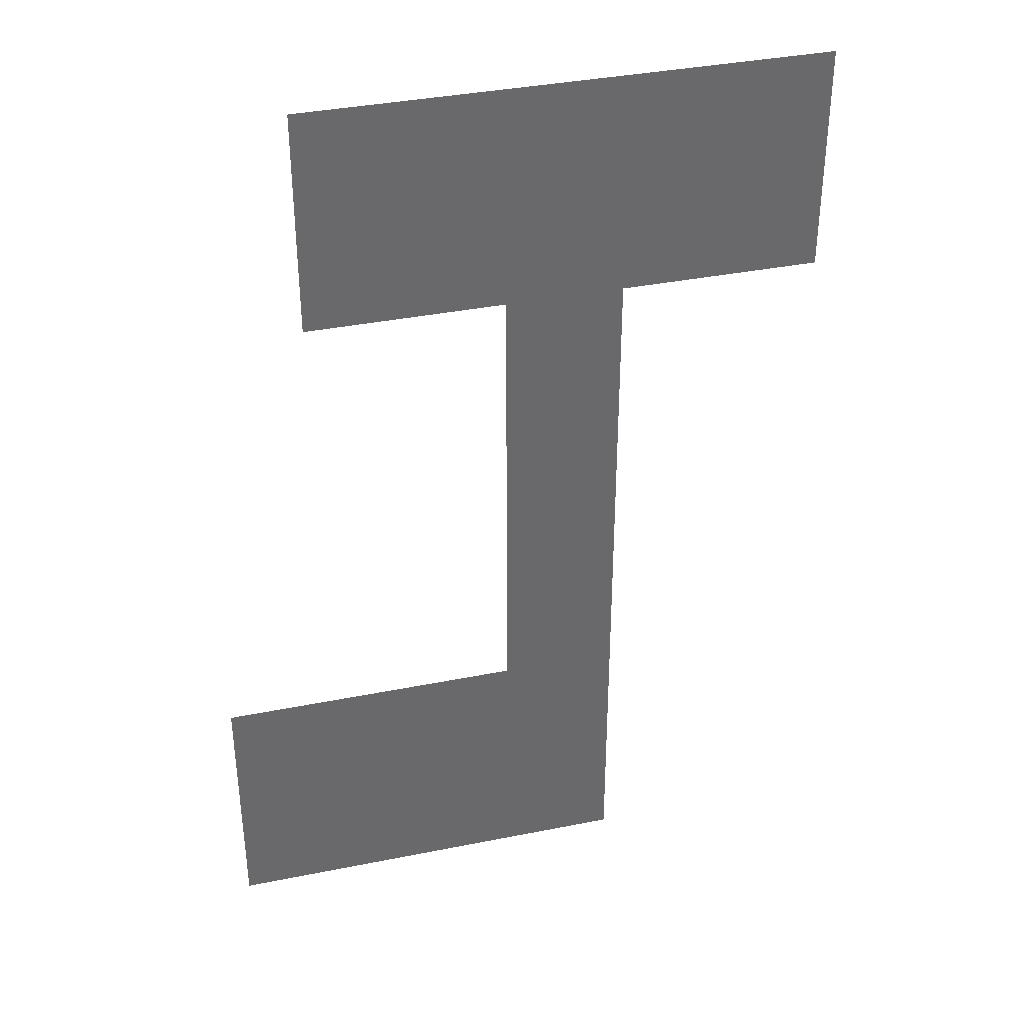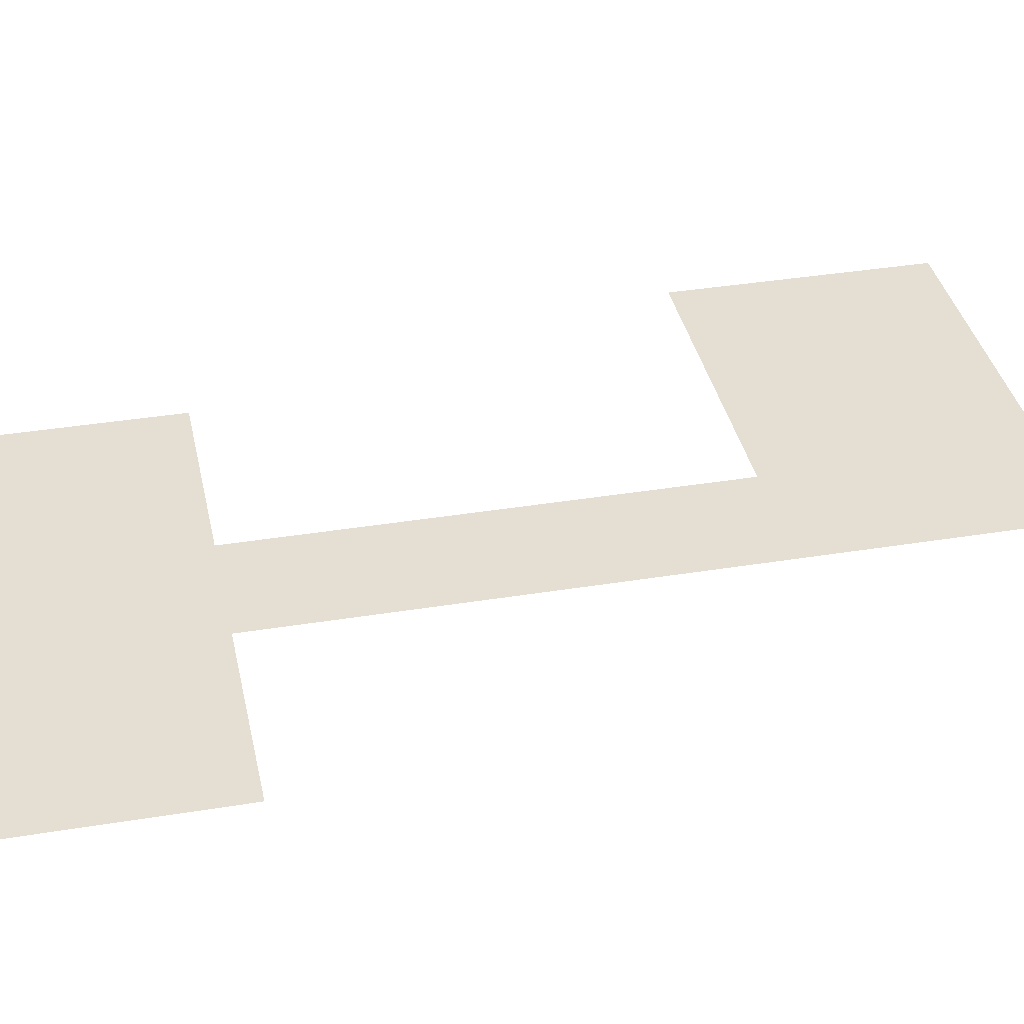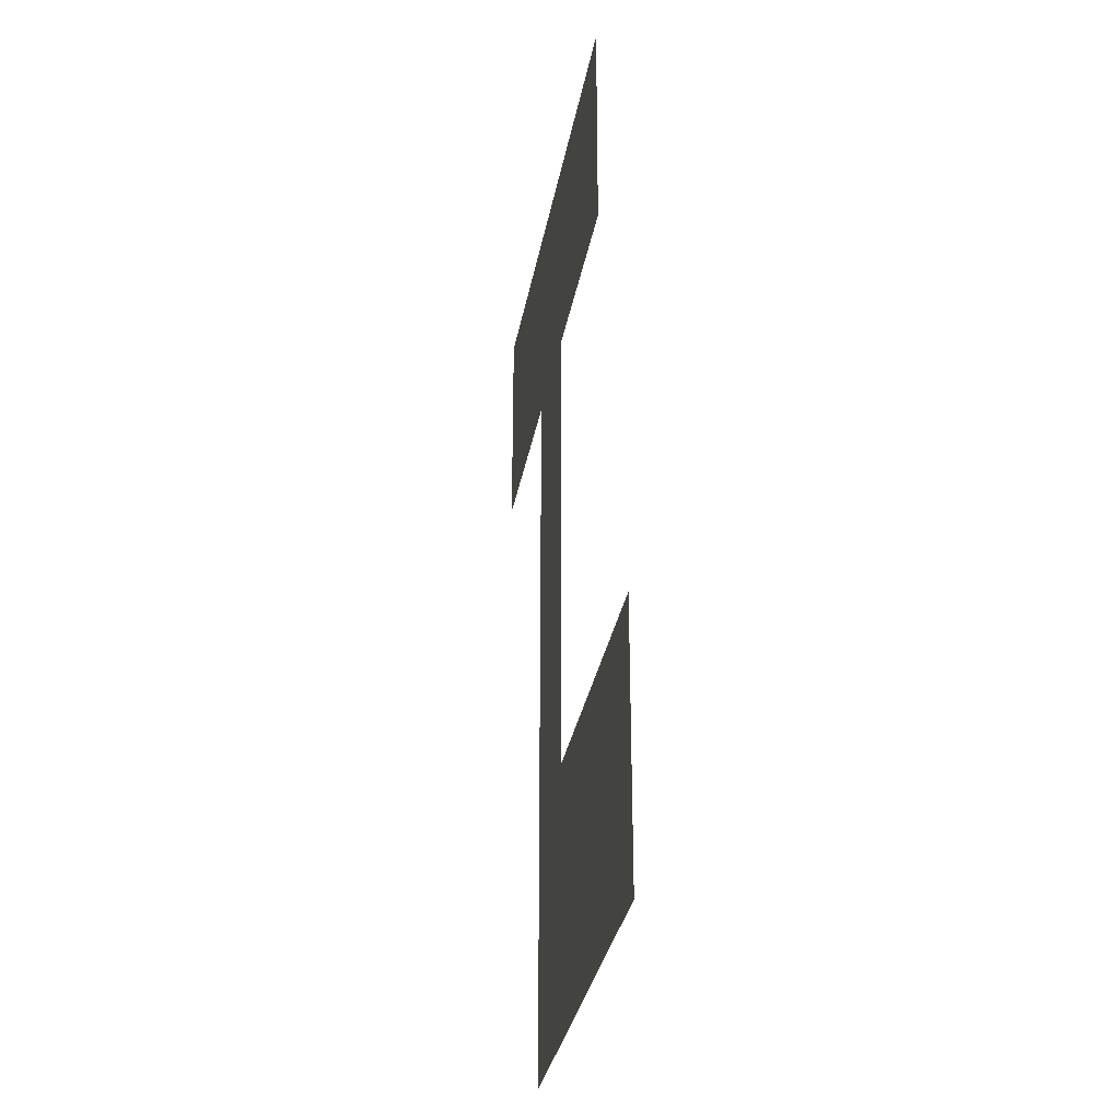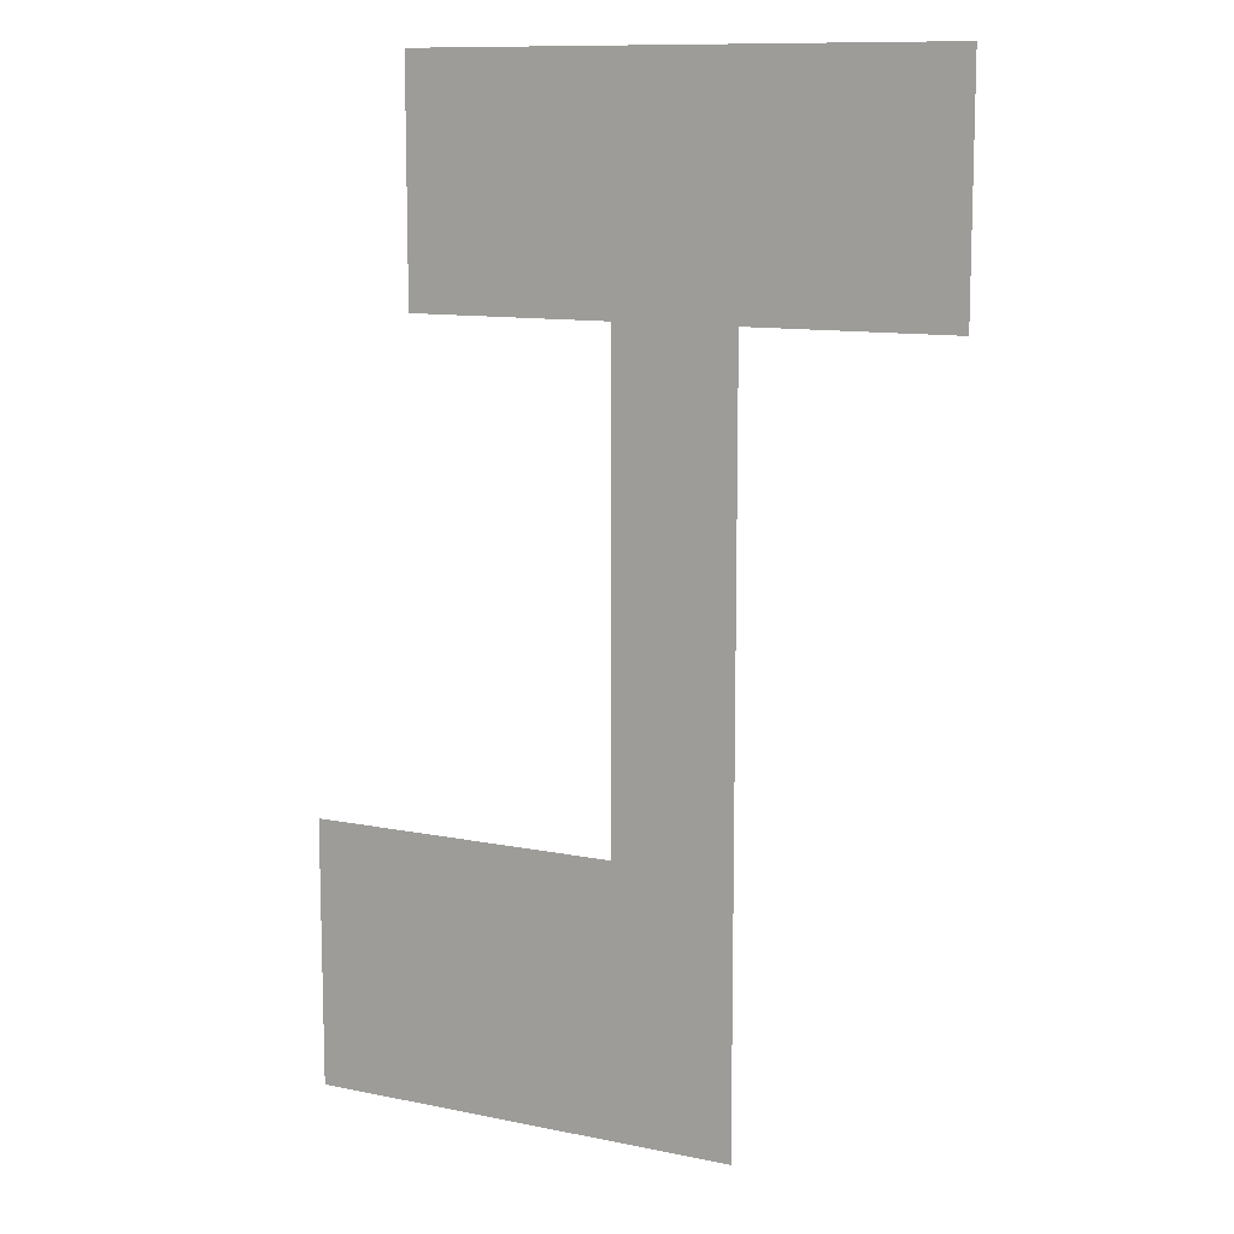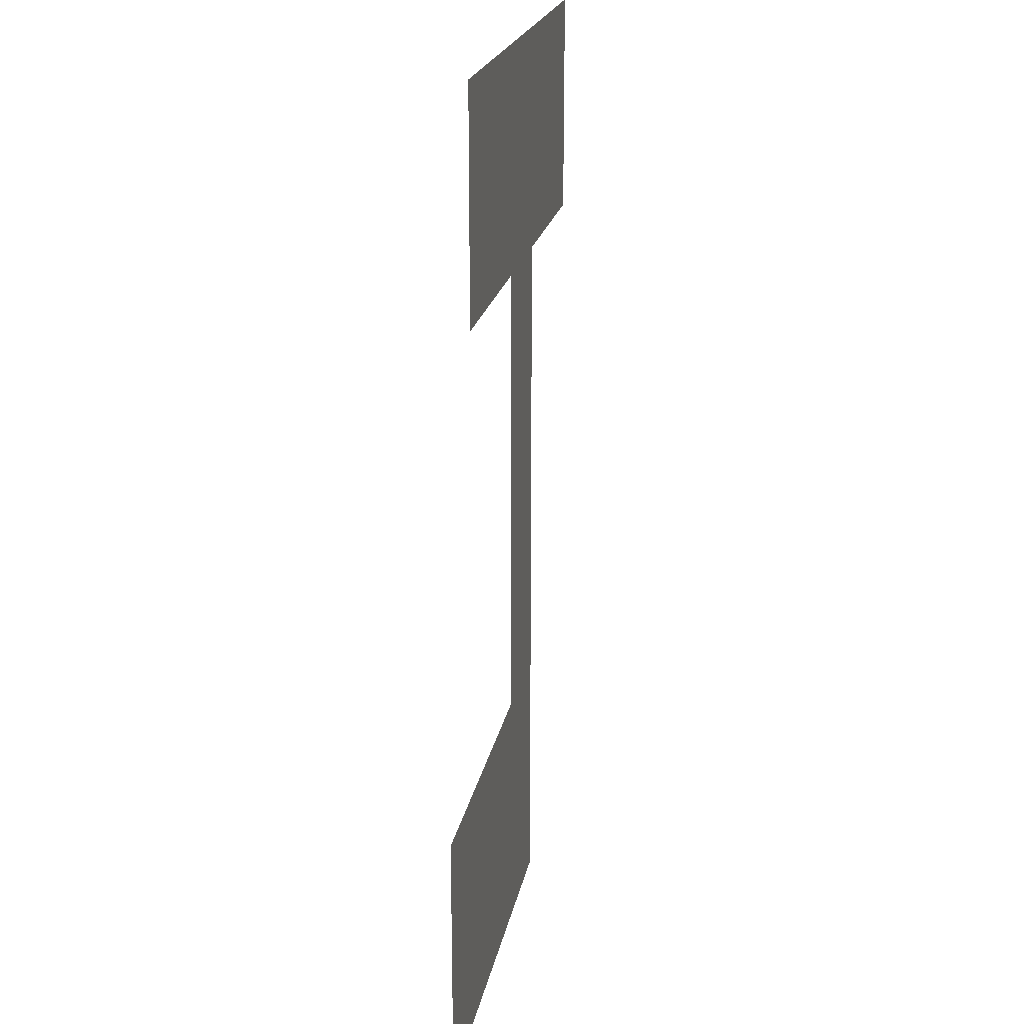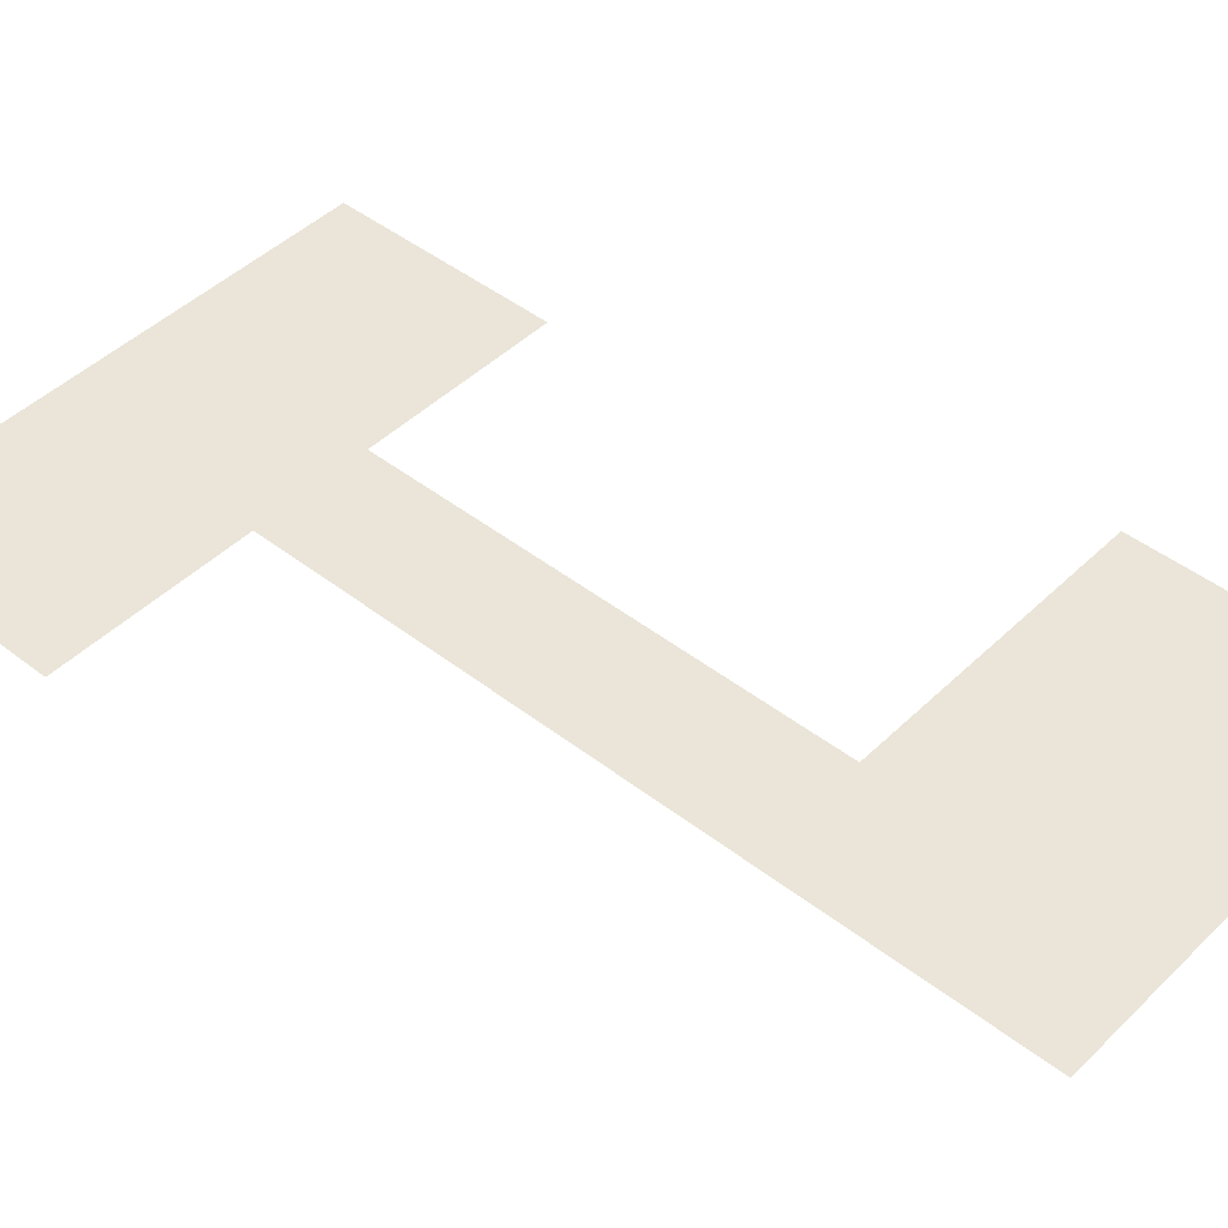
<metadata>
{"format":"obj","ext":"obj","renderer":"f3d","projection":"perspective","resolution":1024,"background":"white","views":[{"elev":37.5,"azim":-14.4,"up":"+Z"},{"elev":37.1,"azim":78.1,"up":"+Y"},{"elev":-31.8,"azim":-100.0,"up":"+Z"},{"elev":11.2,"azim":26.7,"up":"+Z"},{"elev":21.2,"azim":-79.3,"up":"+Z"},{"elev":45.3,"azim":131.9,"up":"+Y"}]}
</metadata>
<code>
o Plane
v -2.301 0 9.58
v 4.538 0 9.58
v -2.301 0 -17.84
v 4.538 0 -17.84
v 16.08 0 9.58
v -13.84 0 9.58
v 16.08 0 22.77
v -13.84 0 22.77
v -2.301 0 -33.04
v 4.538 0 -33.04
v -20.01 0 -17.84
v -20.01 0 -33.04
f 2 3 1
f 8 5 2
f 4 9 3
f 9 11 3
f 2 4 3
f 1 6 8
f 8 7 5
f 2 1 8
f 4 10 9
f 9 12 11

</code>
